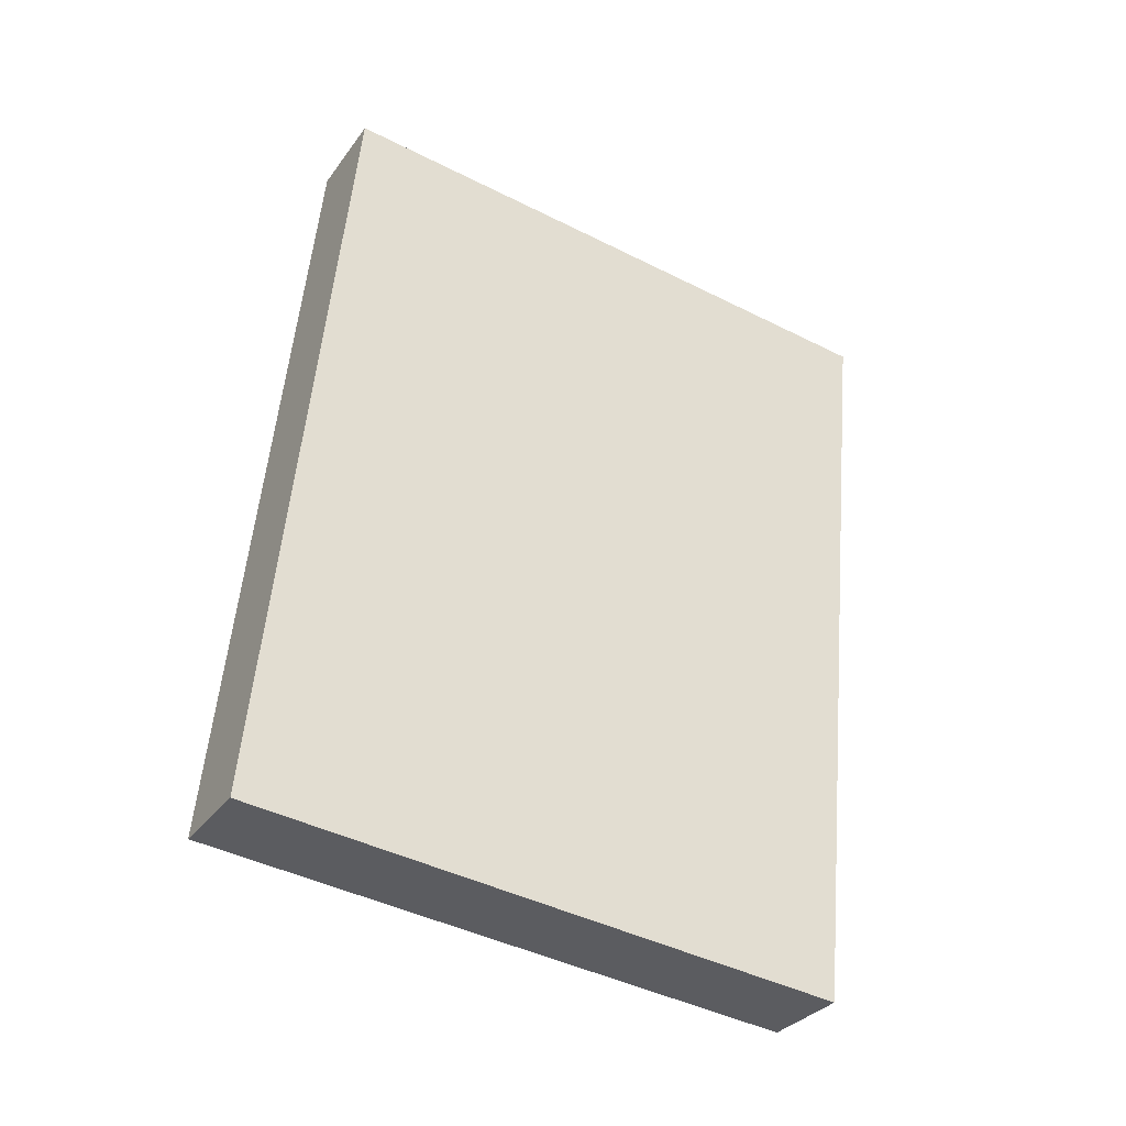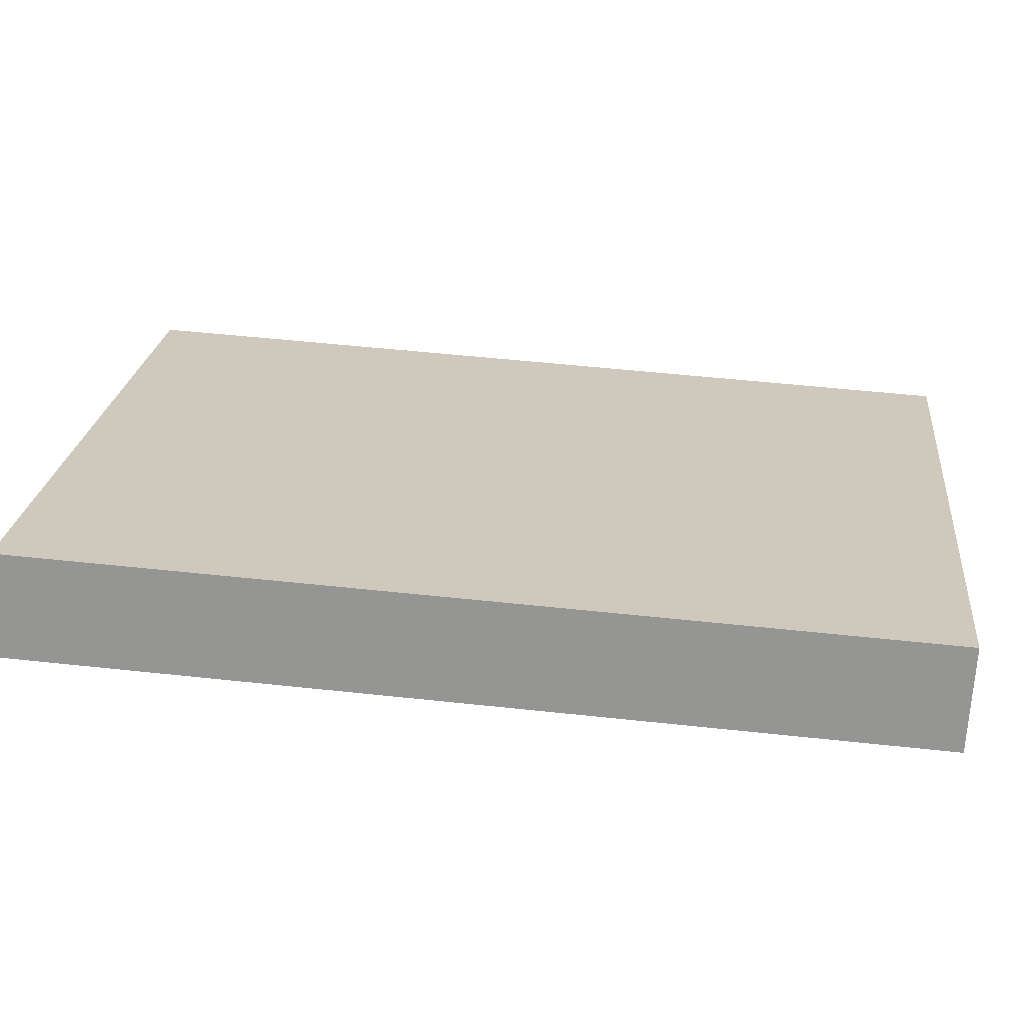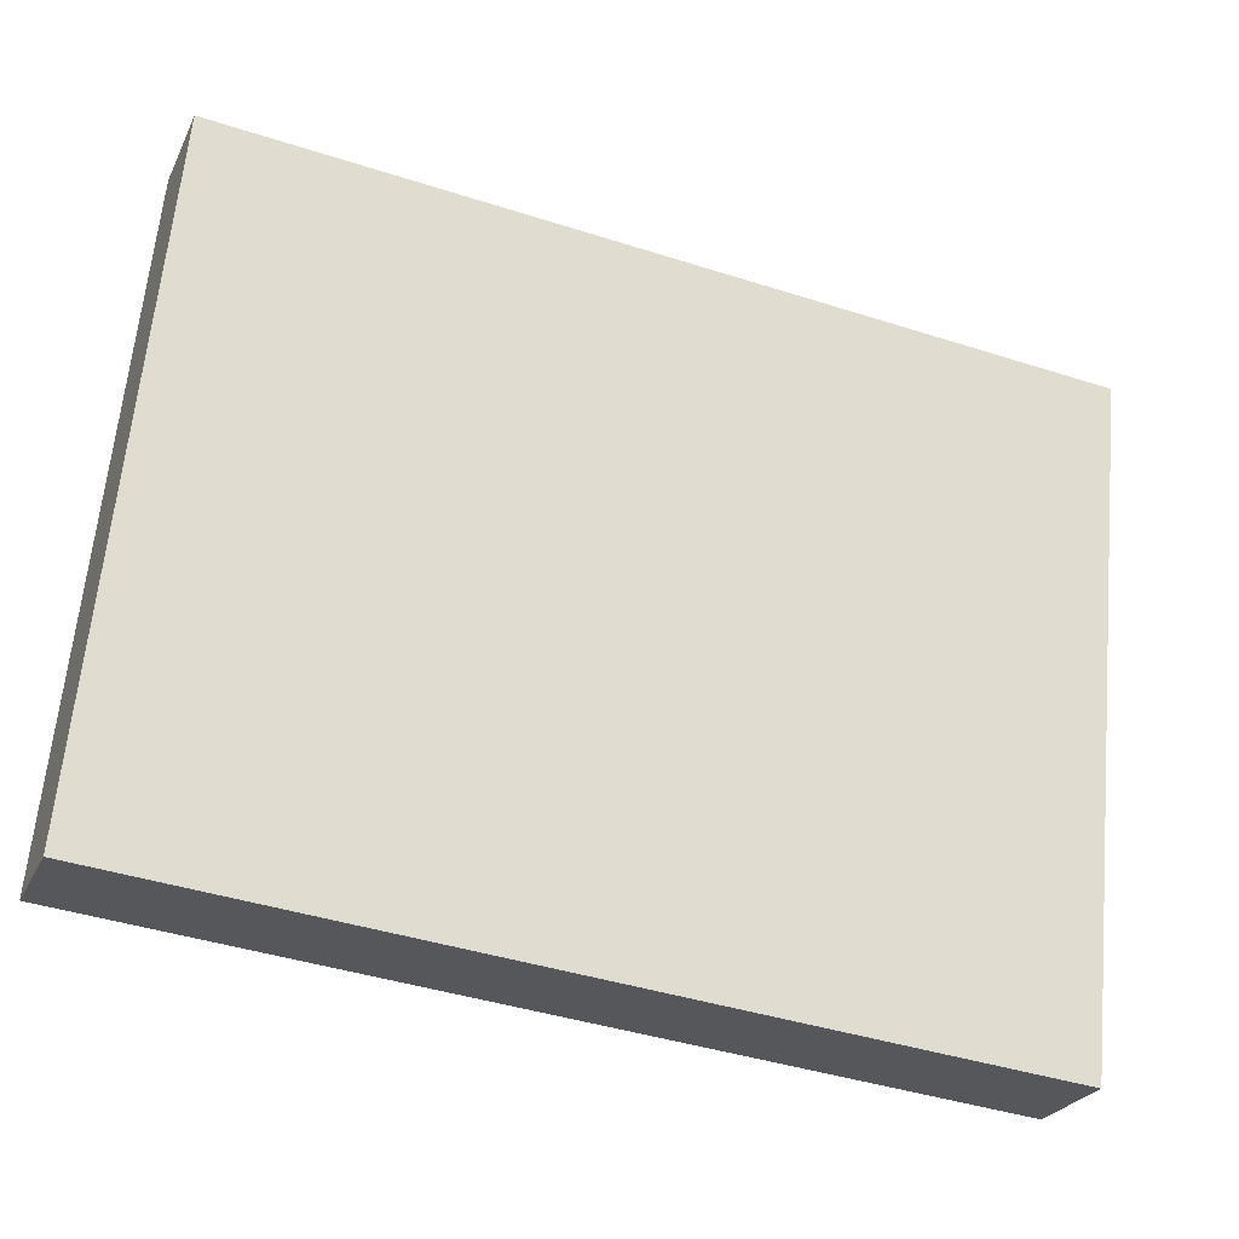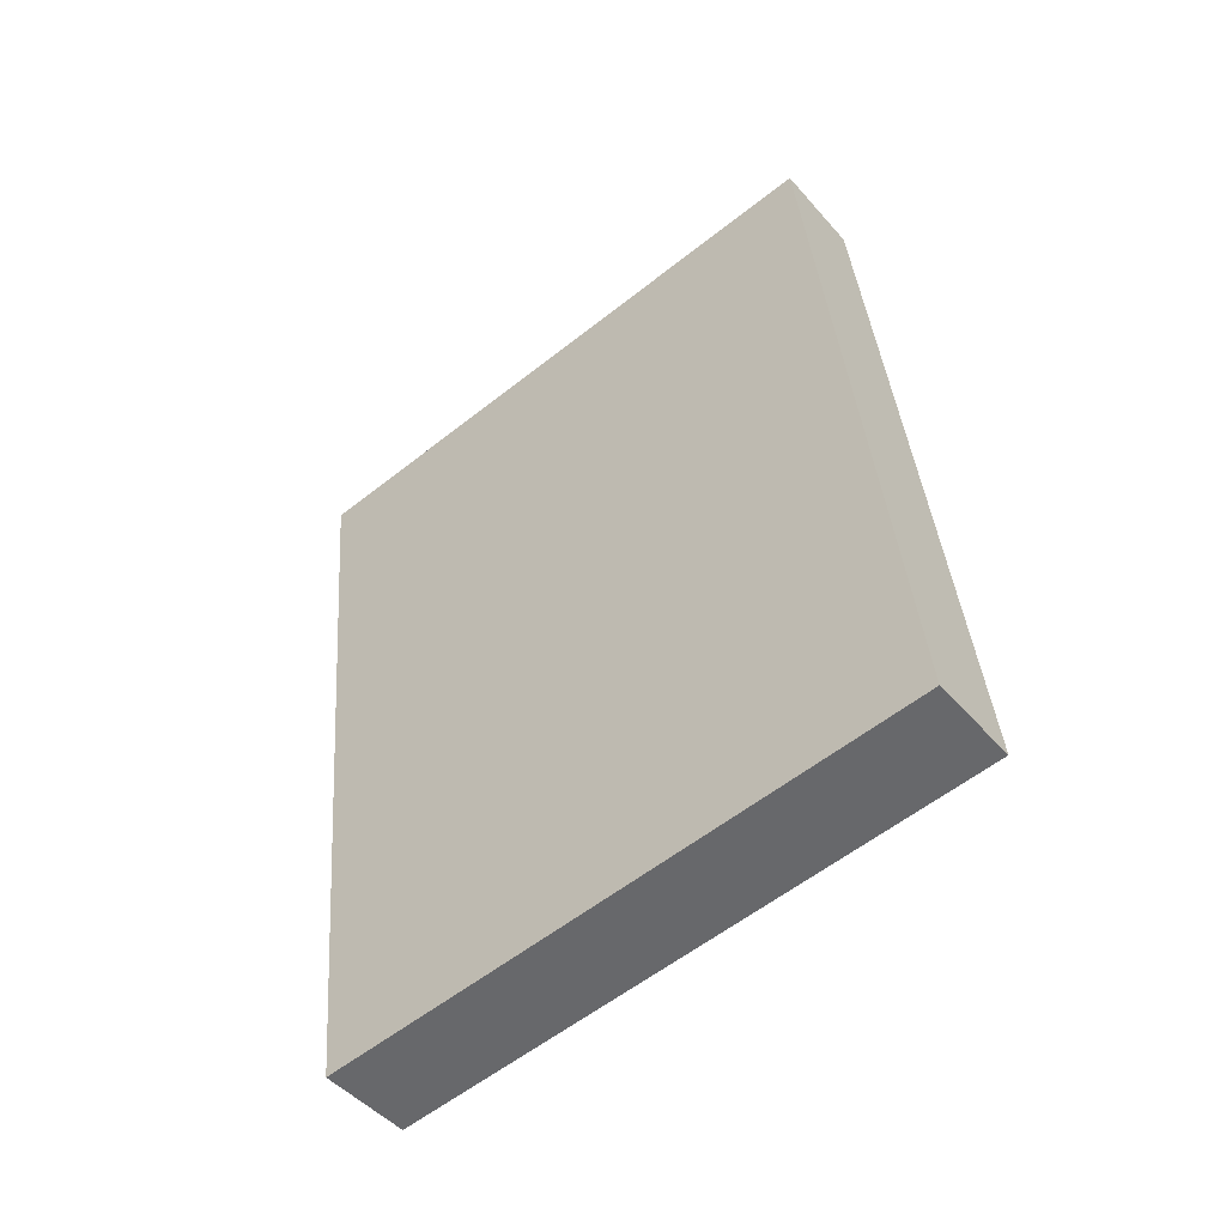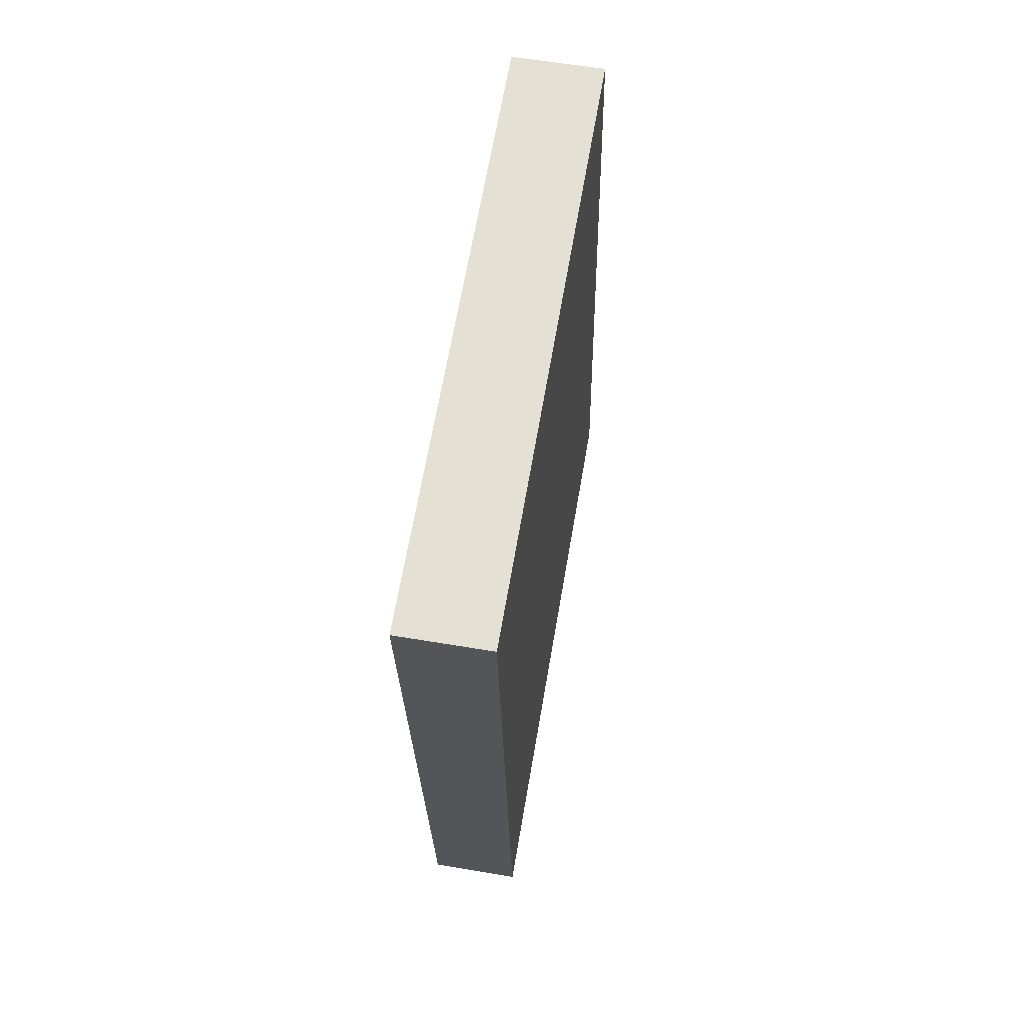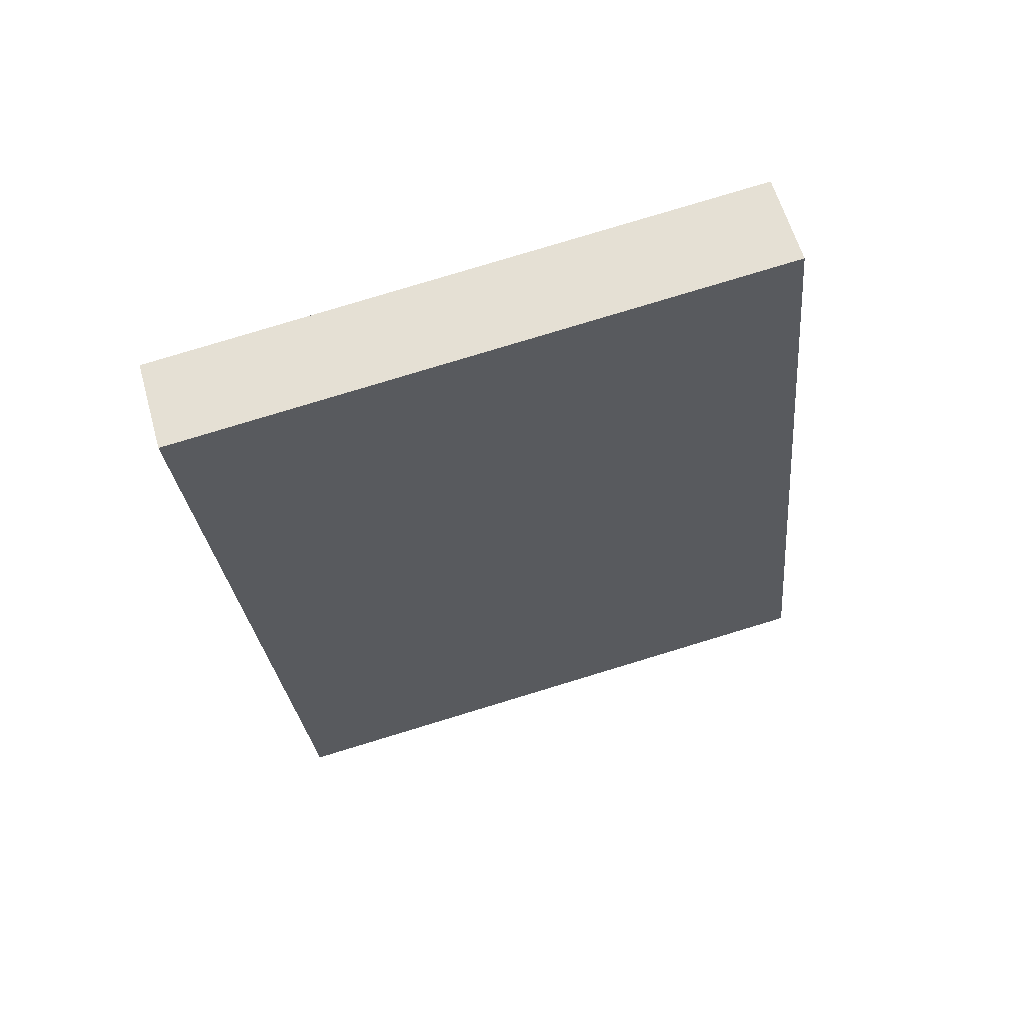
<metadata>
{"format":"obj","ext":"obj","renderer":"f3d","projection":"perspective","resolution":1024,"background":"white","views":[{"elev":-32.4,"azim":-120.2,"up":"+Z"},{"elev":-67.9,"azim":-93.4,"up":"+Y"},{"elev":-25.3,"azim":-110.7,"up":"+Y"},{"elev":-48.4,"azim":129.1,"up":"+Z"},{"elev":60.0,"azim":9.8,"up":"+Z"},{"elev":60.7,"azim":74.2,"up":"+Z"}]}
</metadata>
<code>
o #ID2150
v 0.2849 0.02107 0.2219
v 0.283 0.01943 0.2383
v 0.283 0.02107 0.2219
v 0.2849 0.01943 0.2383
v 0.2849 0.03207 0.2395
v 0.283 0.01943 0.2383
v 0.2849 0.01943 0.2383
v 0.283 0.03207 0.2395
v 0.283 0.03371 0.2232
v 0.283 0.01943 0.2383
v 0.283 0.03207 0.2395
v 0.283 0.02107 0.2219
v 0.283 0.03371 0.2232
v 0.2849 0.02107 0.2219
v 0.283 0.02107 0.2219
v 0.2849 0.03371 0.2232
v 0.2849 0.02107 0.2219
v 0.2849 0.03207 0.2395
v 0.2849 0.01943 0.2383
v 0.2849 0.03371 0.2232
v 0.2849 0.03207 0.2395
v 0.283 0.03371 0.2232
v 0.283 0.03207 0.2395
v 0.2849 0.03371 0.2232
f 1 2 3
f 3 2 1
f 2 1 4
f 4 1 2
f 5 6 7
f 7 6 5
f 6 5 8
f 8 5 6
f 9 10 11
f 11 10 9
f 10 9 12
f 12 9 10
f 13 14 15
f 15 14 13
f 14 13 16
f 16 13 14
f 17 18 19
f 19 18 17
f 18 17 20
f 20 17 18
f 21 22 23
f 23 22 21
f 22 21 24
f 24 21 22

</code>
